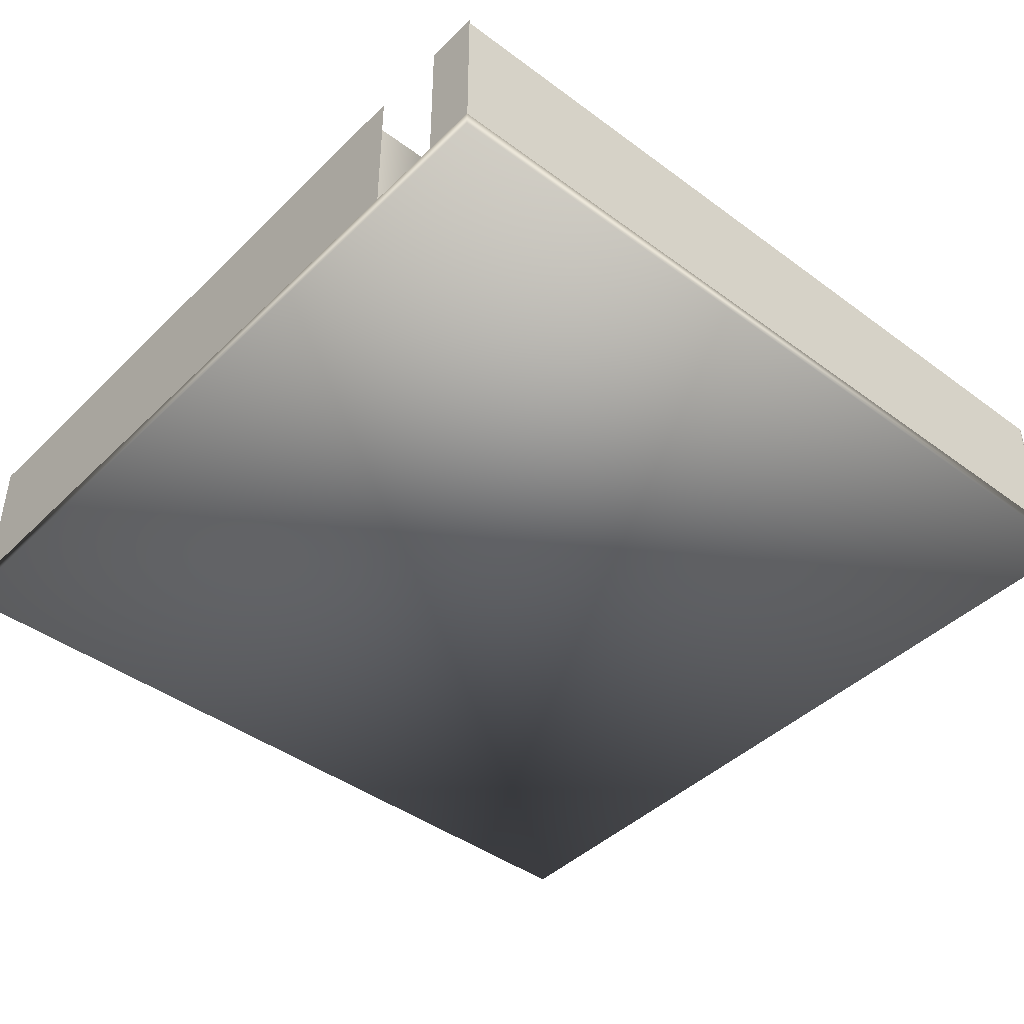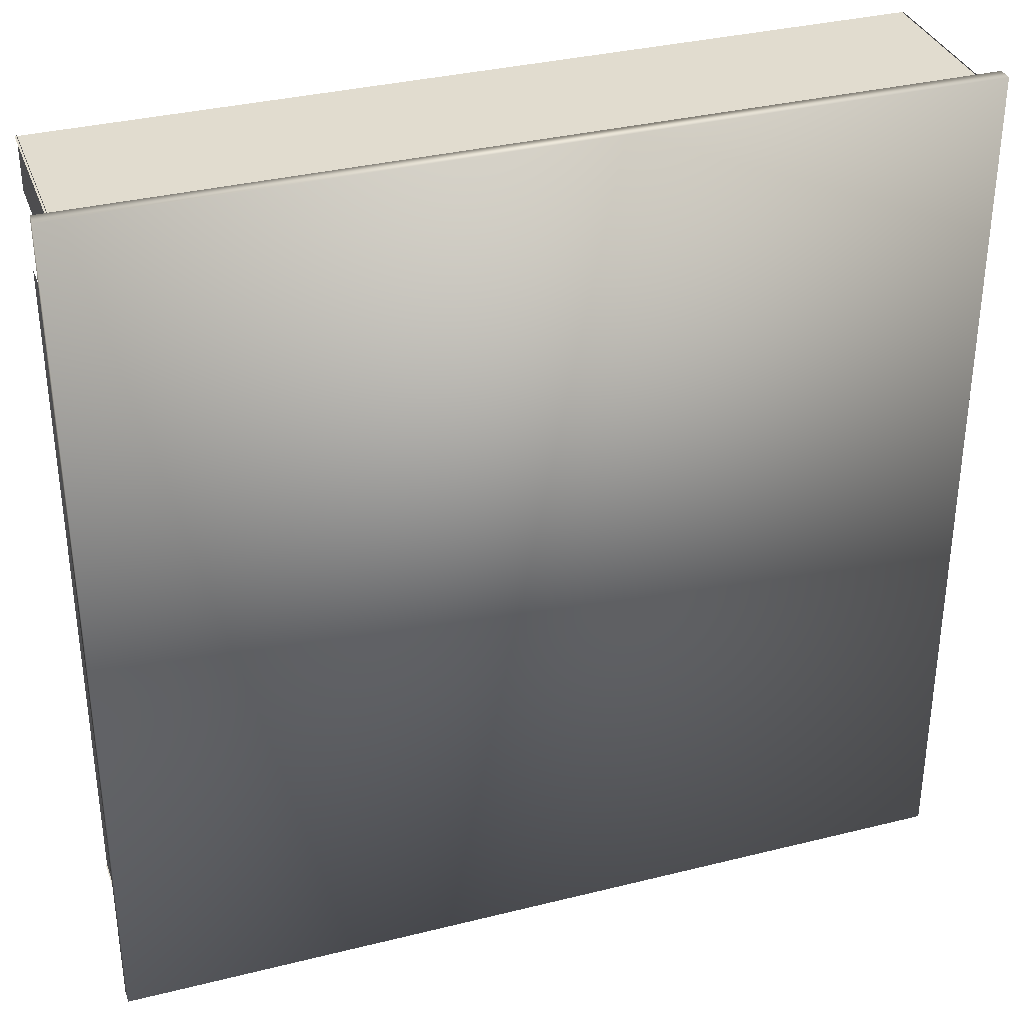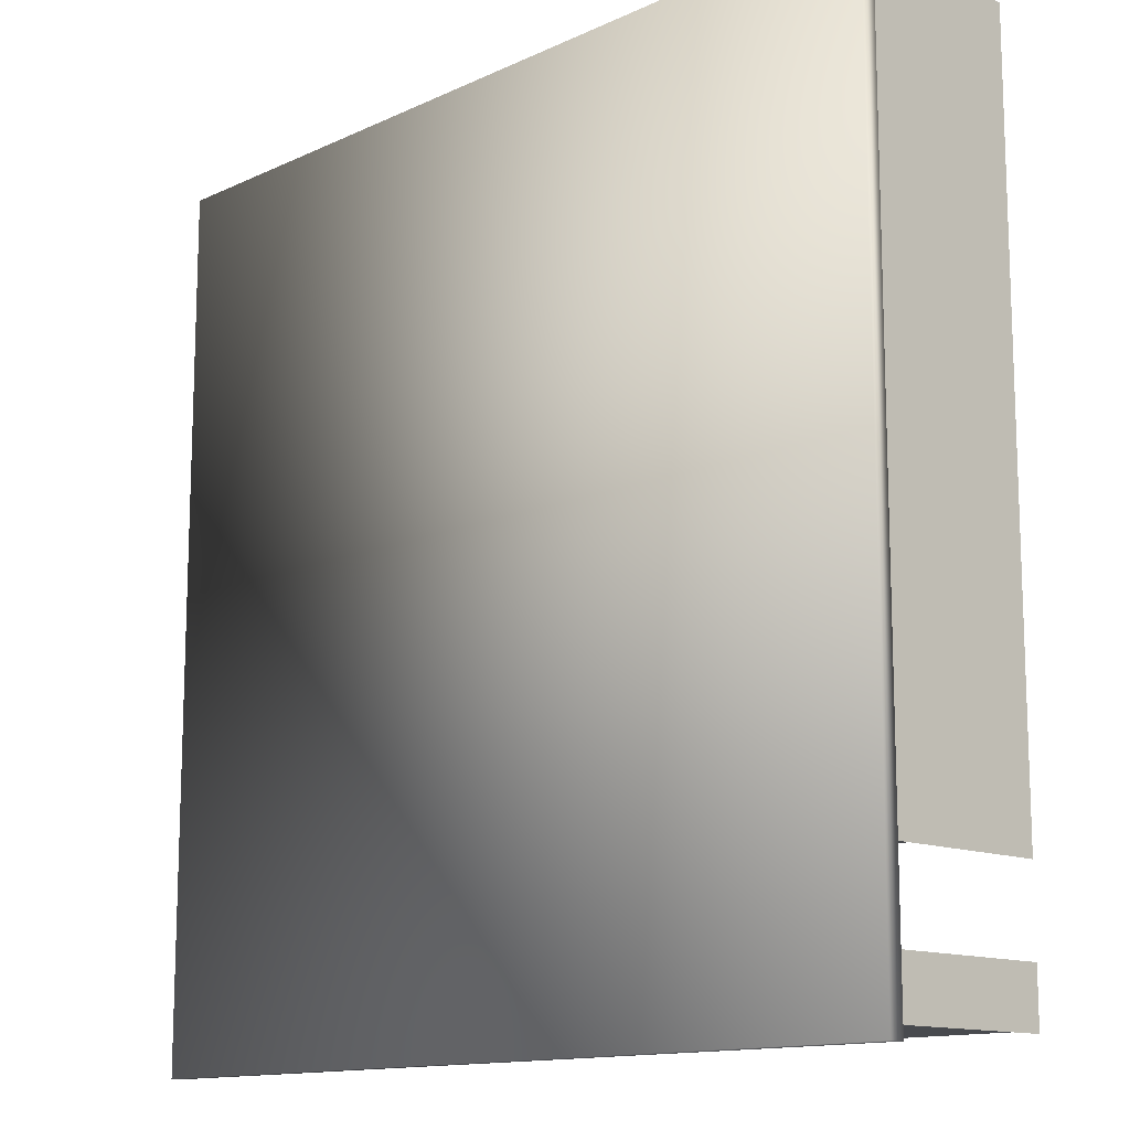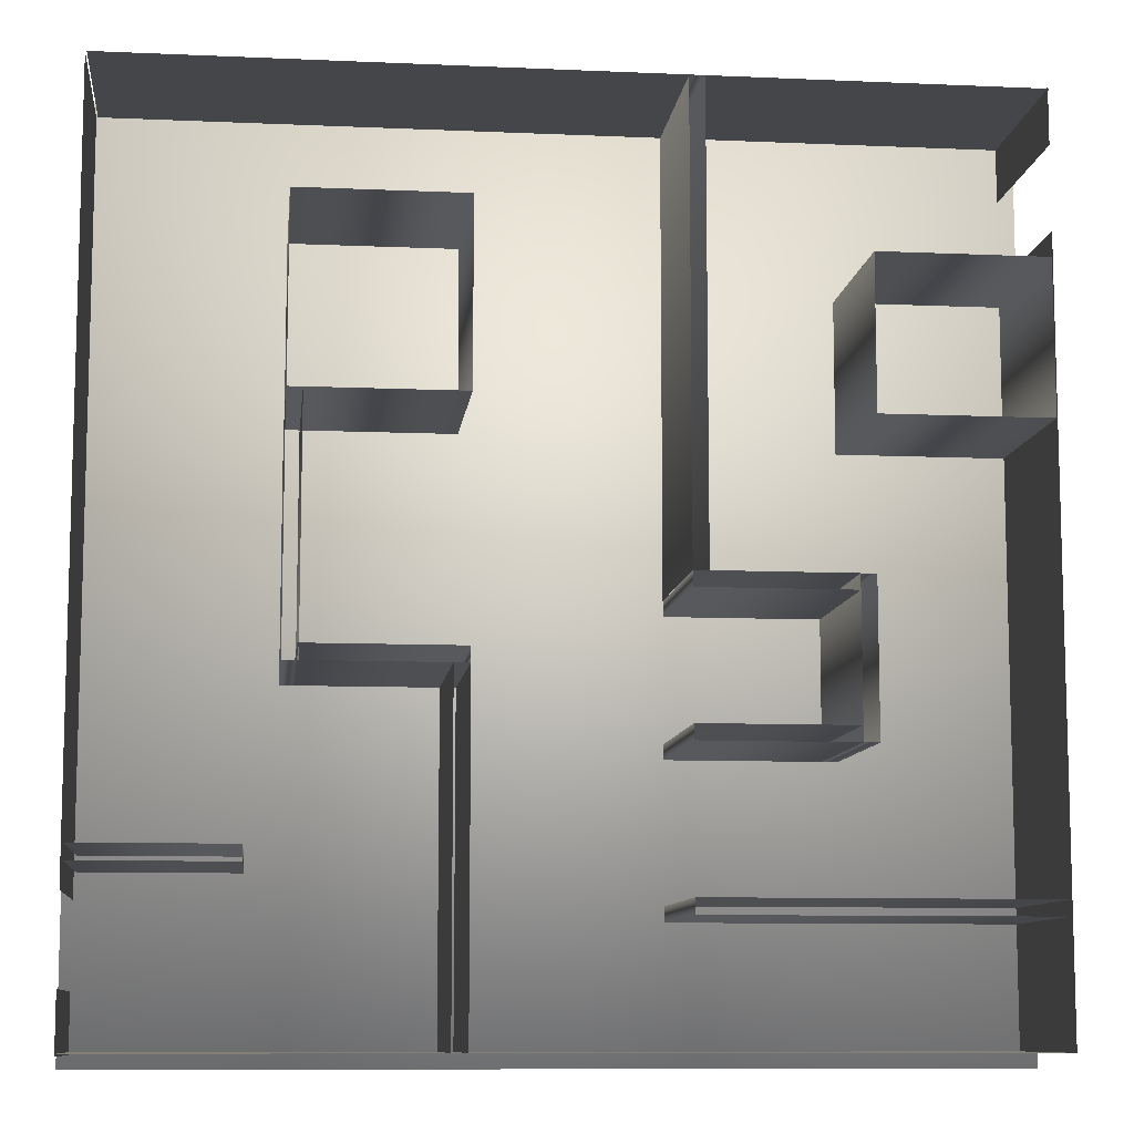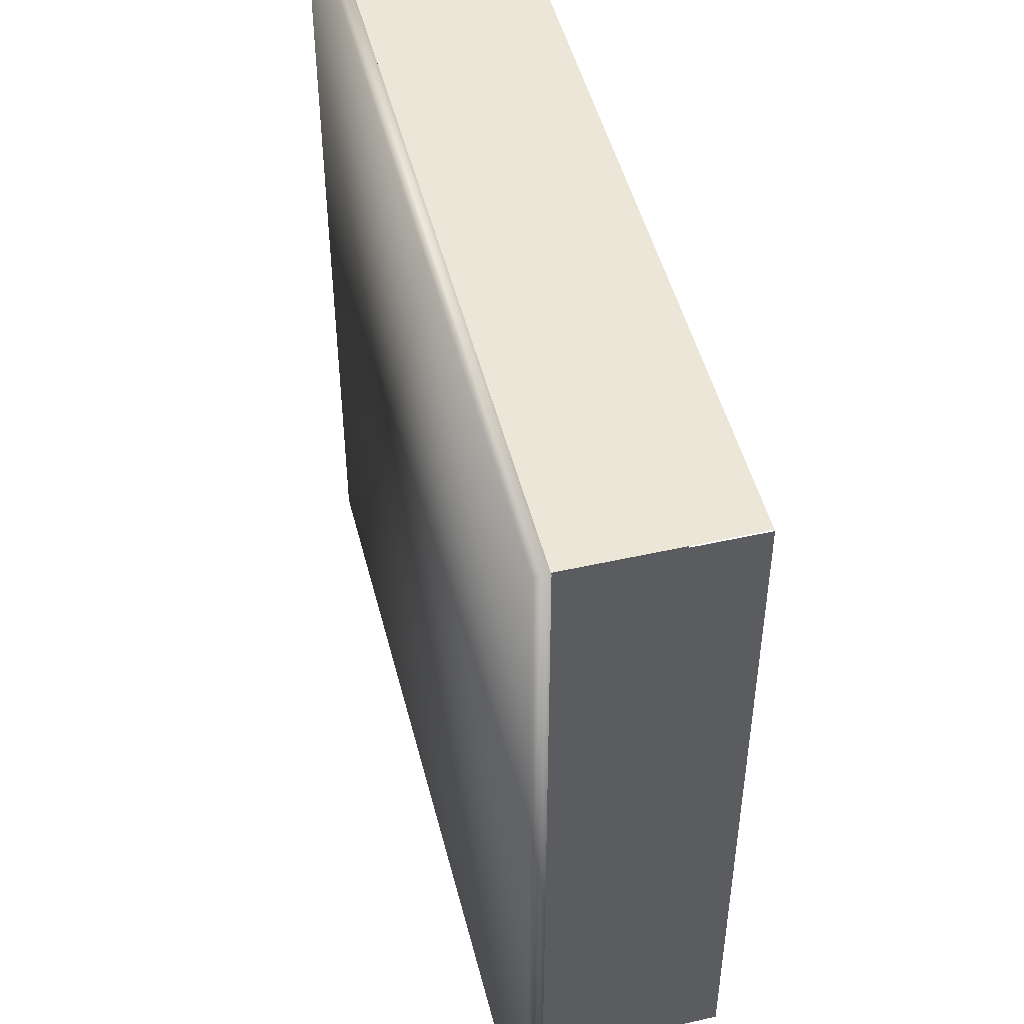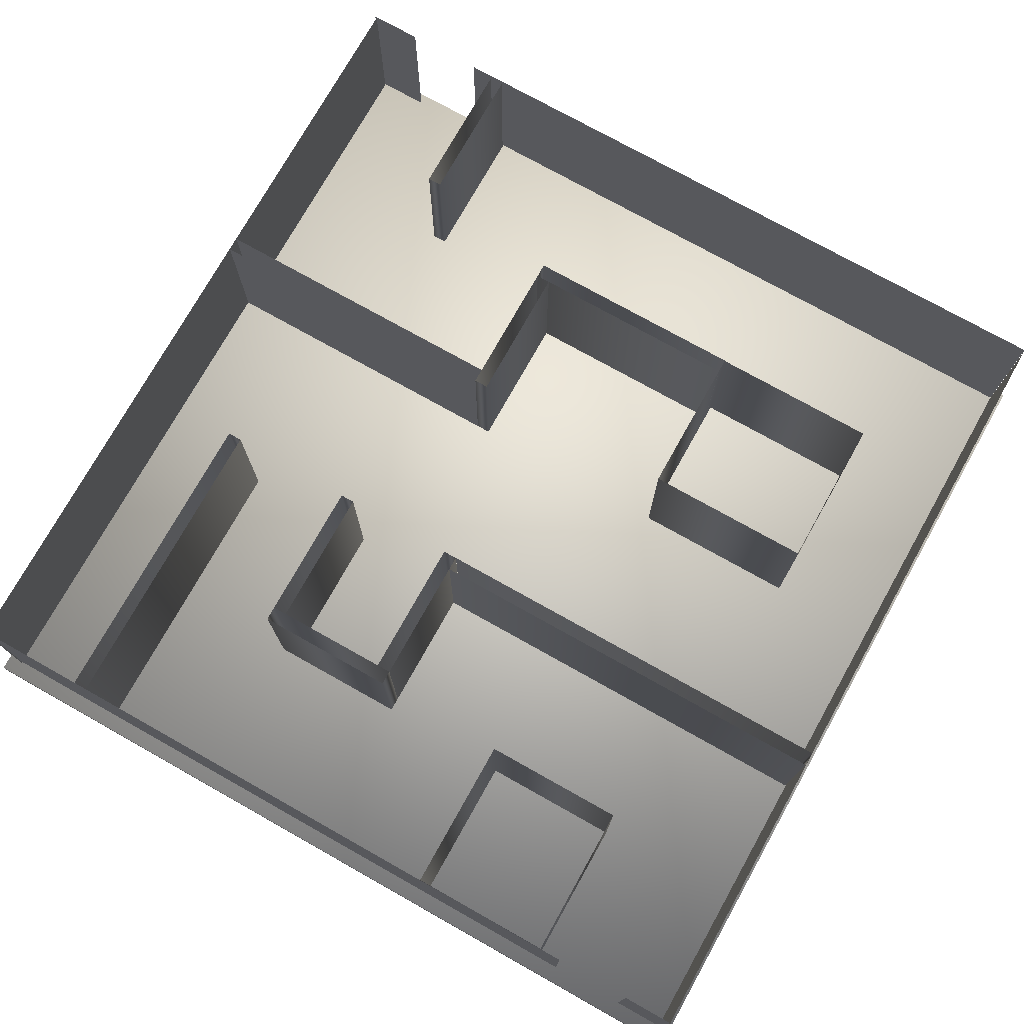
<metadata>
{"format":"obj","ext":"obj","renderer":"f3d","projection":"perspective","resolution":1024,"background":"white","views":[{"elev":-43.2,"azim":138.8,"up":"+Y"},{"elev":34.4,"azim":-18.6,"up":"+Z"},{"elev":-13.1,"azim":46.5,"up":"+Z"},{"elev":-9.6,"azim":173.5,"up":"+Z"},{"elev":48.8,"azim":75.9,"up":"+Z"},{"elev":75.3,"azim":-60.7,"up":"+Y"}]}
</metadata>
<code>
v -1.526e+04 0 1.505e+04
v -1.526e+04 0 -1.495e+04
v 1.474e+04 0 -1.495e+04
v 1.474e+04 0 1.505e+04
v -1.526e+04 500 1.505e+04
v 1.474e+04 500 1.505e+04
v 1.474e+04 500 -1.495e+04
v -1.526e+04 500 -1.495e+04
v -1.469e+04 503.5 1.011e+04
v -1.469e+04 503.5 -1.444e+04
v -1.469e+04 6504 -1.444e+04
v -1.469e+04 6504 1.011e+04
v -1.469e+04 6504 12833
v -1.469e+04 6504 1.47e+04
v -1.469e+04 503.5 1.47e+04
v -1.469e+04 503.5 12833
v -1.474e+04 503.5 -1.443e+04
v 1.436e+04 503.5 -1.443e+04
v 1.436e+04 6504 -1.443e+04
v -1.474e+04 6504 -1.443e+04
v 1.433e+04 503.5 1.463e+04
v -1.475e+04 503.5 1.463e+04
v -1.475e+04 6504 1.463e+04
v 1.433e+04 6504 1.463e+04
v 9315 461 -8588
v 1.431e+04 461 -8588
v 1.431e+04 6461 -8588
v 9315 6461 -8588
v 1.431e+04 461 -9088
v 9315 461 -9088
v 9315 6461 -9088
v 1.431e+04 6461 -9088
v -1.468e+04 461 9320
v -9193 461 9320
v -9193 6461 9320
v -1.468e+04 6461 9320
v -9193 461 4322
v -9193 6461 4322
v -1.468e+04 461 4322
v -1.468e+04 6461 4322
v -3595 461 1.462e+04
v -3595 461 -503.8
v -3595 6461 -503.8
v -3595 6461 1.462e+04
v -4095 461 -503.8
v -4095 461 1.462e+04
v -4095 6461 1.462e+04
v -4095 6461 -503.8
v -8599 461 -506.8
v -3599 461 -506.8
v -3599 6461 -506.8
v -8599 6461 -506.8
v -3599 461 -1007
v -3599 6461 -1007
v -8599 461 -1007
v -8599 6461 -1007
v -8598 461 -507.7
v -8598 461 -5508
v -8598 6461 -5508
v -8598 6461 -507.7
v -9098 461 -5508
v -9098 6461 -5508
v -9098 461 -507.7
v -9098 6461 -507.7
v -8599 461 -5007
v -3599 461 -5007
v -3599 6461 -5007
v -8599 6461 -5007
v -3599 461 -5507
v -3599 6461 -5507
v -8599 461 -5507
v -8599 6461 -5507
v -1.468e+04 461 -1.002e+04
v -3588 461 -1.002e+04
v -3588 6461 -1.002e+04
v -1.468e+04 6461 -1.002e+04
v -3588 461 -1.052e+04
v -3588 6461 -1.052e+04
v -1.468e+04 461 -1.052e+04
v -1.468e+04 6461 -1.052e+04
v 3390 461 -3333
v 3390 461 -1.442e+04
v 3390 6461 -1.442e+04
v 3390 6461 -3333
v 2890 461 -1.442e+04
v 2890 461 -3333
v 2890 6461 -3333
v 2890 6461 -1.442e+04
v 2892 461 -2836
v 7892 461 -2836
v 7892 6461 -2836
v 2892 6461 -2836
v 7892 461 -3336
v 2892 461 -3336
v 2892 6461 -3336
v 7892 6461 -3336
v 8334 461 4698
v 8334 461 -3335
v 8334 6461 -3335
v 8334 6461 4698
v 7834 461 -3335
v 7834 6461 -3335
v 7834 461 4698
v 7834 6461 4698
v 2886 461 1.071e+04
v 8316 461 1.071e+04
v 8316 6461 1.071e+04
v 2886 6461 1.071e+04
v 8316 461 4692
v 8316 6461 4692
v 2886 461 4692
v 2886 6461 4692
v 1.438e+04 503.5 -9924
v 1.438e+04 503.5 1.463e+04
v 1.438e+04 6504 1.463e+04
v 1.438e+04 6504 -9924
v 1.438e+04 6504 -1.264e+04
v 1.438e+04 6504 -1.451e+04
v 1.438e+04 503.5 -1.451e+04
v 1.438e+04 503.5 -1.264e+04
o Box001
g Box001
f 1 2 3 4
f 5 6 7 8
f 1 4 6 5
f 4 3 7 6
f 3 2 8 7
f 2 1 5 8
o Box003
g Box003
f 9 10 11 12
f 13 14 15 16
o Box004
g Box004
f 17 18 19 20
o Box005
g Box005
f 21 22 23 24
o Box006
g Box006
f 25 26 27 28
f 29 30 31 32
f 30 25 28 31
o Box009
g Box009
f 33 34 35 36
f 34 37 38 35
f 37 39 40 38
f 39 33 36 40
o Box010
g Box010
f 41 42 43 44
f 45 46 47 48
f 46 41 44 47
o Box011
g Box011
f 49 50 51 52
f 50 53 54 51
f 53 55 56 54
o Box012
g Box012
f 57 58 59 60
f 58 61 62 59
f 61 63 64 62
f 63 57 60 64
o Box013
g Box013
f 65 66 67 68
f 66 69 70 67
f 69 71 72 70
o Box014
g Box014
f 73 74 75 76
f 74 77 78 75
f 77 79 80 78
o Box015
g Box015
f 81 82 83 84
f 85 86 87 88
o Box016
g Box016
f 89 90 91 92
f 93 94 95 96
f 94 89 92 95
o Box017
g Box017
f 97 98 99 100
f 98 101 102 99
f 101 103 104 102
o Box018
g Box018
f 105 106 107 108
f 106 109 110 107
f 109 111 112 110
f 111 105 108 112
o Box019
g Box019
f 113 114 115 116
f 117 118 119 120

</code>
